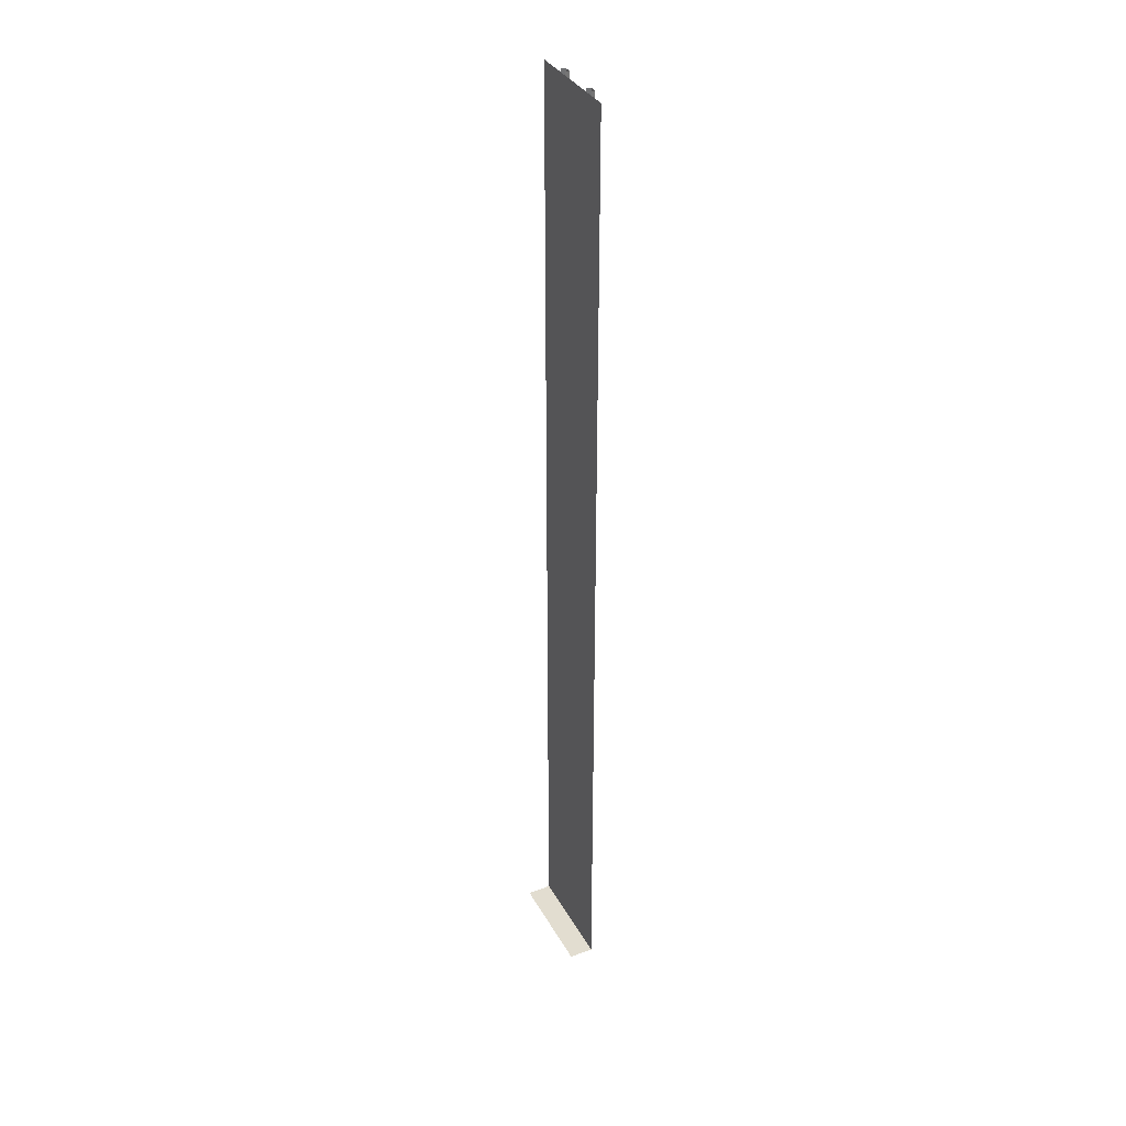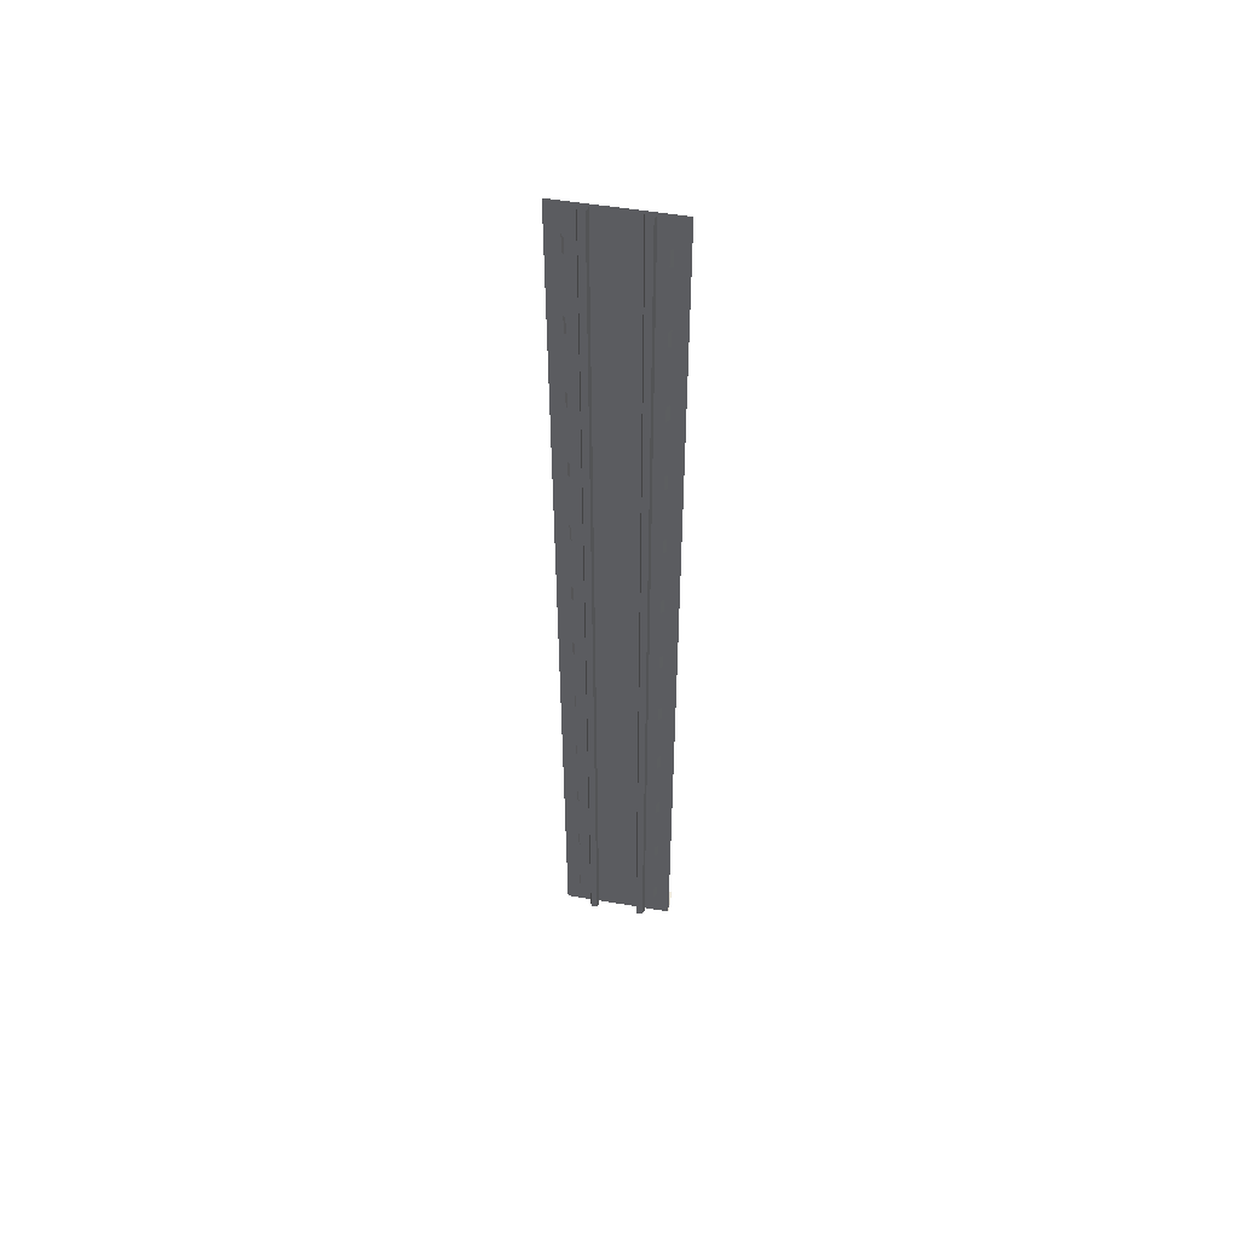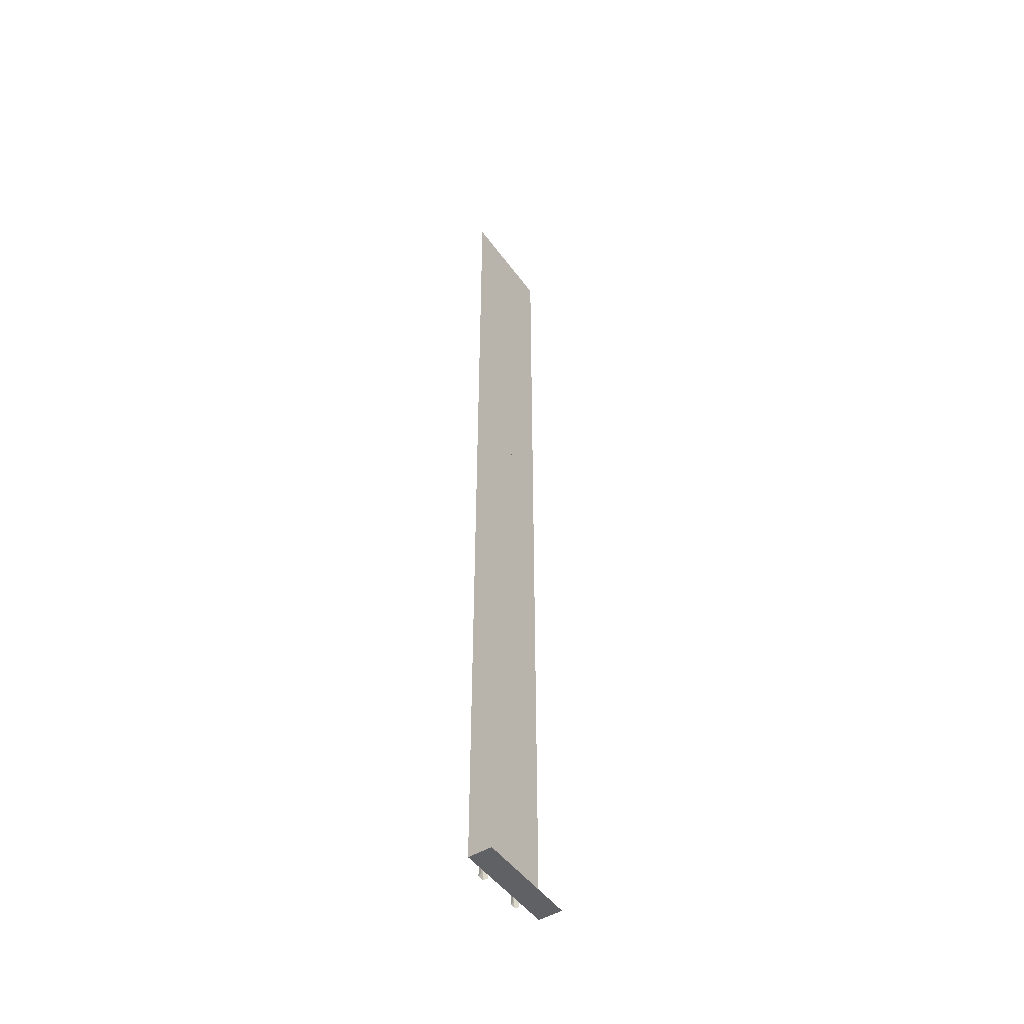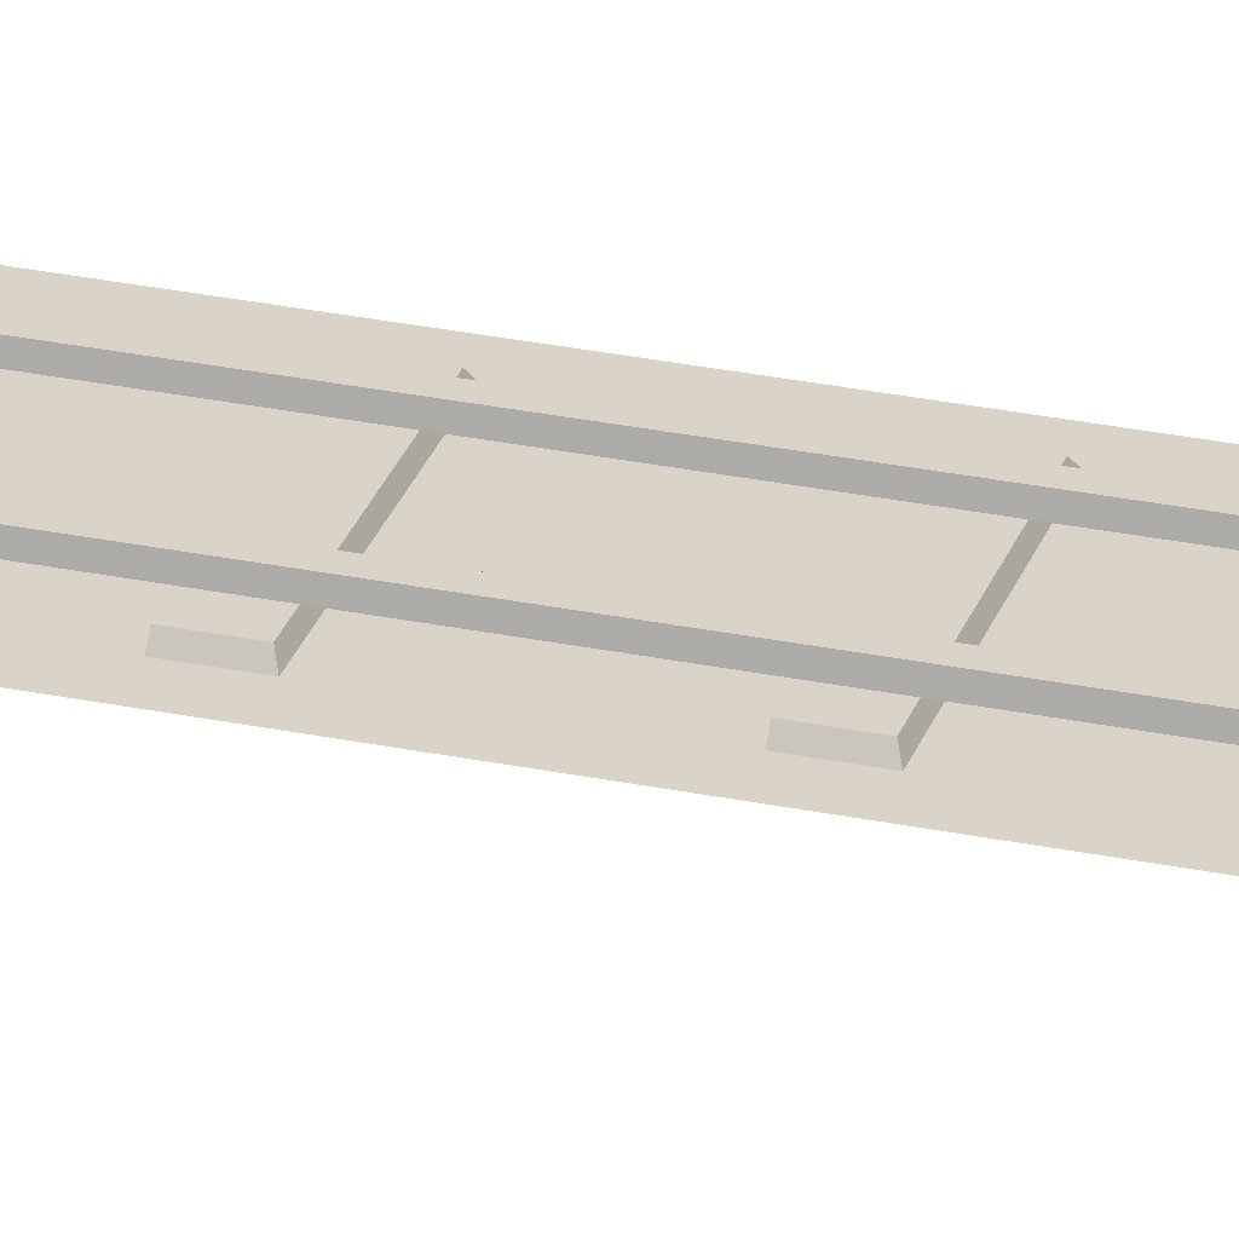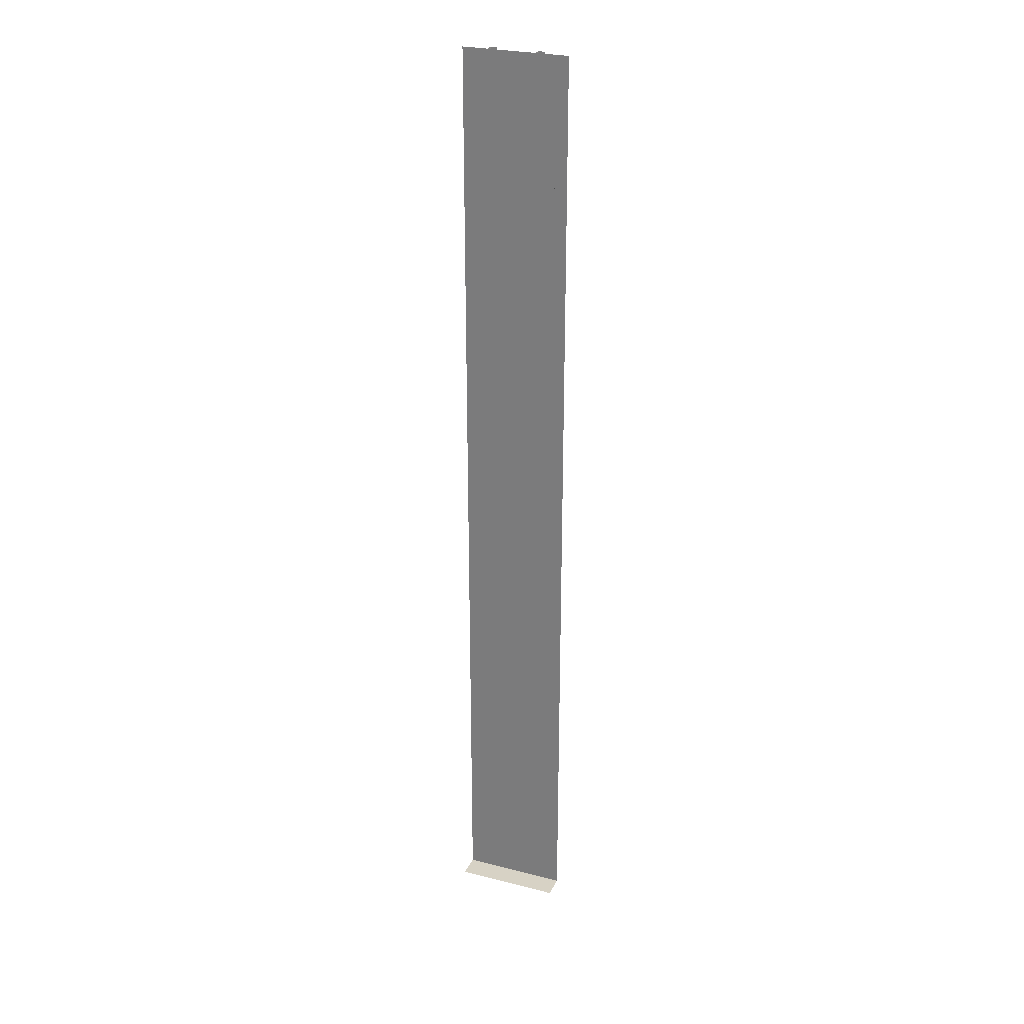
<metadata>
{"format":"obj","ext":"obj","renderer":"f3d","projection":"perspective","resolution":1024,"background":"white","views":[{"elev":35.2,"azim":64.3,"up":"+Z"},{"elev":52.7,"azim":-169.6,"up":"+Z"},{"elev":-48.5,"azim":-55.7,"up":"+Z"},{"elev":28.7,"azim":107.3,"up":"+Y"},{"elev":27.3,"azim":21.4,"up":"+Z"}]}
</metadata>
<code>
g track
v -10 -5.029e-05 60
v 9.537e-07 -5.518e-05 90
v -10 -5.518e-05 90
v 9.537e-07 -5.029e-05 60
v 10 -5.029e-05 60
v 10 -5.518e-05 90
v -10 -6.006e-05 120
v 9.537e-07 -6.495e-05 150
v -10 -6.495e-05 150
v 9.537e-07 -6.006e-05 120
v 10 -6.006e-05 120
v 10 -6.495e-05 150
v -10 -4.54e-05 30
v 9.537e-07 -5.029e-05 60
v -10 -5.029e-05 60
v 9.537e-07 -4.54e-05 30
v 10 -4.54e-05 30
v 10 -5.029e-05 60
v 9.537e-07 -6.006e-05 120
v -10 -6.006e-05 120
v -10 -5.518e-05 90
v 9.537e-07 -5.518e-05 90
v 10 -5.518e-05 90
v 10 -6.006e-05 120
v -10 -6.495e-05 150
v 9.537e-07 -6.984e-05 180
v -10 -6.984e-05 180
v 9.537e-07 -6.495e-05 150
v 10 -6.495e-05 150
v 10 -6.984e-05 180
v 10 -4.54e-05 30
v 9.537e-07 -4.051e-05 -6.6e-12
v 10 -4.051e-05 -6.6e-12
v 9.537e-07 -4.54e-05 30
v -10 -4.051e-05 -6.6e-12
v -10 -4.54e-05 30
v 9.537e-07 -4.051e-05 -6.6e-12
v -10 -4.051e-05 -6.6e-12
v -10 -4.496 -7.324e-07
v 9.537e-07 -4.496 -1.465e-06
v 5.066 1.459 150
v 5.35 0.6876 180
v 5.066 1.459 180
v 5.35 0.6876 150
v 5.066 1.459 120
v 5.35 0.6876 120
v 5.066 1.459 90
v 5.35 0.6877 90
v 5.066 1.459 60
v 5.35 0.6877 60
v 5.066 1.459 30
v 5.35 0.6877 30
v 5.066 1.459 2.378e-07
v 5.35 0.6877 1.12e-07
v -3.944 1.459 150
v -3.66 0.6876 180
v -3.944 1.459 180
v -3.66 0.6876 150
v -3.944 1.459 120
v -3.66 0.6876 120
v -3.944 1.459 90
v -3.66 0.6877 90
v -3.944 1.459 60
v -3.66 0.6877 60
v -3.944 1.459 30
v -3.66 0.6877 30
v -3.944 1.459 2.378e-07
v -3.66 0.6877 1.12e-07
v -5.357 0.6876 150
v -5.073 1.459 180
v -5.357 0.6876 180
v -5.073 1.459 150
v -5.357 0.6876 120
v -5.073 1.459 120
v -5.357 0.6877 90
v -5.073 1.459 90
v -5.357 0.6877 60
v -5.073 1.459 60
v -5.357 0.6877 30
v -5.073 1.459 30
v -5.357 0.6877 1.12e-07
v -5.073 1.459 2.378e-07
v 3.653 0.6877 1.12e-07
v 3.937 1.459 2.378e-07
v 3.937 1.459 30
v 3.653 0.6877 30
v 3.937 1.459 60
v 3.653 0.6877 60
v 3.937 1.459 90
v 3.653 0.6877 90
v 3.937 1.459 120
v 3.653 0.6876 120
v 3.937 1.459 150
v 3.653 0.6876 150
v 3.937 1.459 180
v 3.653 0.6876 180
v 10 -4.051e-05 -6.6e-12
v 9.537e-07 -4.051e-05 -6.6e-12
v 9.537e-07 -4.496 -1.465e-06
v 10 -4.496 -7.324e-07
v 7.609 -1.169e-05 35.86
v 7.609 -1.276e-05 39.14
v 7.141 0.6145 39.14
v 7.141 0.6145 36.14
v -7.603 -1.169e-05 35.86
v -7.136 0.6145 36.14
v -7.136 0.6145 39.14
v -7.603 -1.276e-05 39.14
v 7.609 -1.657e-05 50.86
v 7.609 -1.764e-05 54.14
v 7.141 0.6145 54.14
v 7.141 0.6145 51.14
v -7.603 -1.657e-05 50.86
v -7.136 0.6145 51.14
v -7.136 0.6145 54.14
v -7.603 -1.764e-05 54.14
v 7.609 -5.079e-05 155.9
v 7.609 -5.186e-05 159.1
v 7.141 0.6145 159.1
v 7.141 0.6145 156.1
v -7.603 -5.079e-05 155.9
v -7.136 0.6145 156.1
v -7.136 0.6145 159.1
v -7.603 -5.186e-05 159.1
v 7.609 -6.798e-06 20.86
v 7.609 -7.868e-06 24.14
v 7.141 0.6145 24.14
v 7.141 0.6145 21.14
v -7.603 -6.798e-06 20.86
v -7.136 0.6145 21.14
v -7.136 0.6145 24.14
v -7.603 -7.868e-06 24.14
v 7.609 -3.124e-05 95.86
v 7.609 -3.231e-05 99.14
v 7.141 0.6145 99.14
v 7.141 0.6145 96.14
v -7.603 -3.124e-05 95.86
v -7.136 0.6145 96.14
v -7.136 0.6145 99.14
v -7.603 -3.231e-05 99.14
v 7.609 -2.146e-05 65.86
v 7.609 -2.253e-05 69.14
v 7.141 0.6145 69.14
v 7.141 0.6145 66.14
v -7.603 -2.146e-05 65.86
v -7.136 0.6145 66.14
v -7.136 0.6145 69.14
v -7.603 -2.253e-05 69.14
v 7.609 -2.635e-05 80.86
v 7.609 -2.742e-05 84.14
v 7.141 0.6145 84.14
v 7.141 0.6145 81.14
v -7.603 -2.635e-05 80.86
v -7.136 0.6145 81.14
v -7.136 0.6145 84.14
v -7.603 -2.742e-05 84.14
v 7.609 -3.613e-05 110.9
v 7.609 -3.72e-05 114.1
v 7.141 0.6145 114.1
v 7.141 0.6145 111.1
v -7.603 -3.613e-05 110.9
v -7.136 0.6145 111.1
v -7.136 0.6145 114.1
v -7.603 -3.72e-05 114.1
v 7.609 -1.909e-06 5.86
v 7.609 -2.979e-06 9.14
v 7.141 0.6145 9.14
v 7.141 0.6145 6.14
v -7.603 -1.909e-06 5.86
v -7.136 0.6145 6.14
v -7.136 0.6145 9.14
v -7.603 -2.979e-06 9.14
v 7.609 -4.102e-05 125.9
v 7.609 -4.209e-05 129.1
v 7.141 0.6145 129.1
v 7.141 0.6145 126.1
v -7.603 -4.102e-05 125.9
v -7.136 0.6145 126.1
v -7.136 0.6145 129.1
v -7.603 -4.209e-05 129.1
v 7.609 -4.591e-05 140.9
v 7.609 -4.698e-05 144.1
v 7.141 0.6145 144.1
v 7.141 0.6145 141.1
v -7.603 -4.591e-05 140.9
v -7.136 0.6145 141.1
v -7.136 0.6145 144.1
v -7.603 -4.698e-05 144.1
v 7.609 -5.568e-05 170.9
v 7.609 -5.675e-05 174.1
v 7.141 0.6144 174.1
v 7.141 0.6144 171.1
v -7.603 -5.568e-05 170.9
v -7.136 0.6144 171.1
v -7.136 0.6144 174.1
v -7.603 -5.675e-05 174.1
v 3.937 1.459 2.378e-07
v 5.066 1.459 2.378e-07
v 5.066 1.459 30
v 3.937 1.459 30
v 5.066 1.459 60
v 3.937 1.459 60
v 5.066 1.459 90
v 3.937 1.459 90
v 5.066 1.459 120
v 3.937 1.459 120
v 5.066 1.459 150
v 3.937 1.459 150
v 5.066 1.459 180
v 3.937 1.459 180
v -3.944 1.459 180
v -5.073 1.459 180
v -5.073 1.459 150
v -3.944 1.459 150
v -5.073 1.459 120
v -3.944 1.459 120
v -5.073 1.459 90
v -3.944 1.459 90
v -5.073 1.459 60
v -3.944 1.459 60
v -5.073 1.459 30
v -3.944 1.459 30
v -5.073 1.459 2.378e-07
v -3.944 1.459 2.378e-07
g track_0
f 3 2 1
f 2 4 1
f 5 4 2
f 6 5 2
f 9 8 7
f 8 10 7
f 11 10 8
f 12 11 8
f 15 14 13
f 14 16 13
f 17 16 14
f 18 17 14
f 21 20 19
f 22 21 19
f 23 22 19
f 24 23 19
f 27 26 25
f 26 28 25
f 29 28 26
f 30 29 26
f 33 32 31
f 32 34 31
f 34 32 35
f 36 34 35
f 39 38 37
f 40 39 37
f 43 42 41
f 42 44 41
f 41 44 45
f 44 46 45
f 45 46 47
f 46 48 47
f 47 48 49
f 48 50 49
f 49 50 51
f 50 52 51
f 51 52 53
f 52 54 53
f 57 56 55
f 56 58 55
f 55 58 59
f 58 60 59
f 59 60 61
f 60 62 61
f 61 62 63
f 62 64 63
f 63 64 65
f 64 66 65
f 65 66 67
f 66 68 67
f 71 70 69
f 70 72 69
f 69 72 73
f 72 74 73
f 73 74 75
f 74 76 75
f 75 76 77
f 76 78 77
f 77 78 79
f 78 80 79
f 79 80 81
f 80 82 81
f 85 84 83
f 86 85 83
f 87 85 86
f 88 87 86
f 89 87 88
f 90 89 88
f 91 89 90
f 92 91 90
f 93 91 92
f 94 93 92
f 95 93 94
f 96 95 94
f 99 98 97
f 100 99 97
f 103 102 101
f 104 103 101
f 104 101 105
f 103 104 106
f 106 104 105
f 107 103 106
f 106 105 108
f 107 106 108
f 111 110 109
f 112 111 109
f 112 109 113
f 111 112 114
f 114 112 113
f 115 111 114
f 114 113 116
f 115 114 116
f 119 118 117
f 120 119 117
f 120 117 121
f 119 120 122
f 122 120 121
f 123 119 122
f 122 121 124
f 123 122 124
f 127 126 125
f 128 127 125
f 128 125 129
f 127 128 130
f 130 128 129
f 131 127 130
f 130 129 132
f 131 130 132
f 135 134 133
f 136 135 133
f 136 133 137
f 135 136 138
f 138 136 137
f 139 135 138
f 138 137 140
f 139 138 140
f 143 142 141
f 144 143 141
f 144 141 145
f 143 144 146
f 146 144 145
f 147 143 146
f 146 145 148
f 147 146 148
f 151 150 149
f 152 151 149
f 152 149 153
f 151 152 154
f 154 152 153
f 155 151 154
f 154 153 156
f 155 154 156
f 159 158 157
f 160 159 157
f 160 157 161
f 159 160 162
f 162 160 161
f 163 159 162
f 162 161 164
f 163 162 164
f 167 166 165
f 168 167 165
f 168 165 169
f 167 168 170
f 170 168 169
f 171 167 170
f 170 169 172
f 171 170 172
f 175 174 173
f 176 175 173
f 176 173 177
f 175 176 178
f 178 176 177
f 179 175 178
f 178 177 180
f 179 178 180
f 183 182 181
f 184 183 181
f 184 181 185
f 183 184 186
f 186 184 185
f 187 183 186
f 186 185 188
f 187 186 188
f 191 190 189
f 192 191 189
f 192 189 193
f 191 192 194
f 194 192 193
f 195 191 194
f 194 193 196
f 195 194 196
g track_1
f 199 198 197
f 200 199 197
f 201 199 200
f 202 201 200
f 203 201 202
f 204 203 202
f 205 203 204
f 206 205 204
f 205 206 207
f 206 208 207
f 209 207 208
f 210 209 208
f 213 212 211
f 214 213 211
f 213 214 215
f 214 216 215
f 215 216 217
f 216 218 217
f 217 218 219
f 218 220 219
f 219 220 221
f 220 222 221
f 221 222 223
f 222 224 223

</code>
